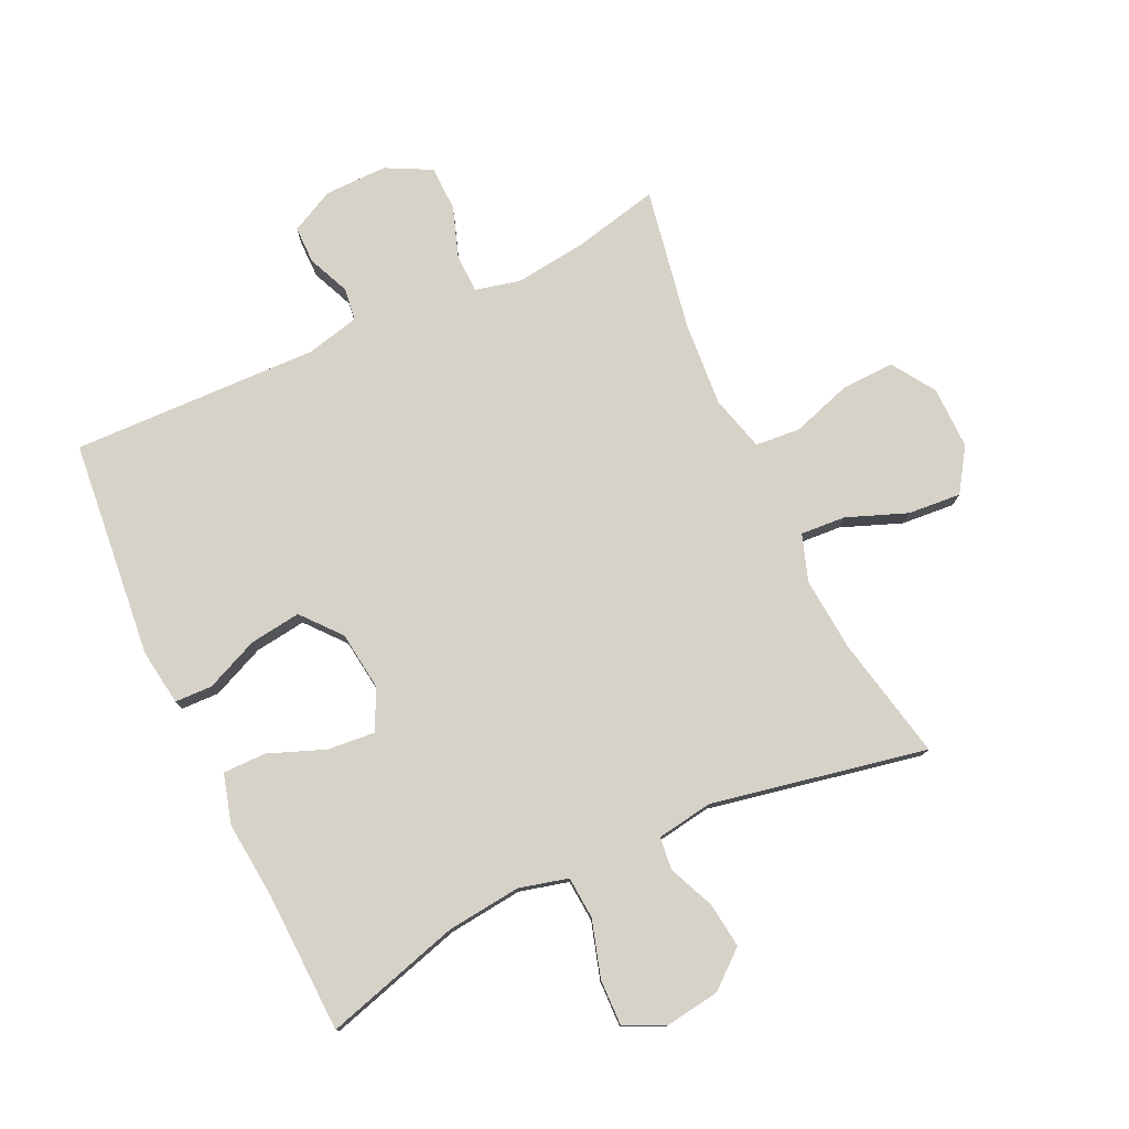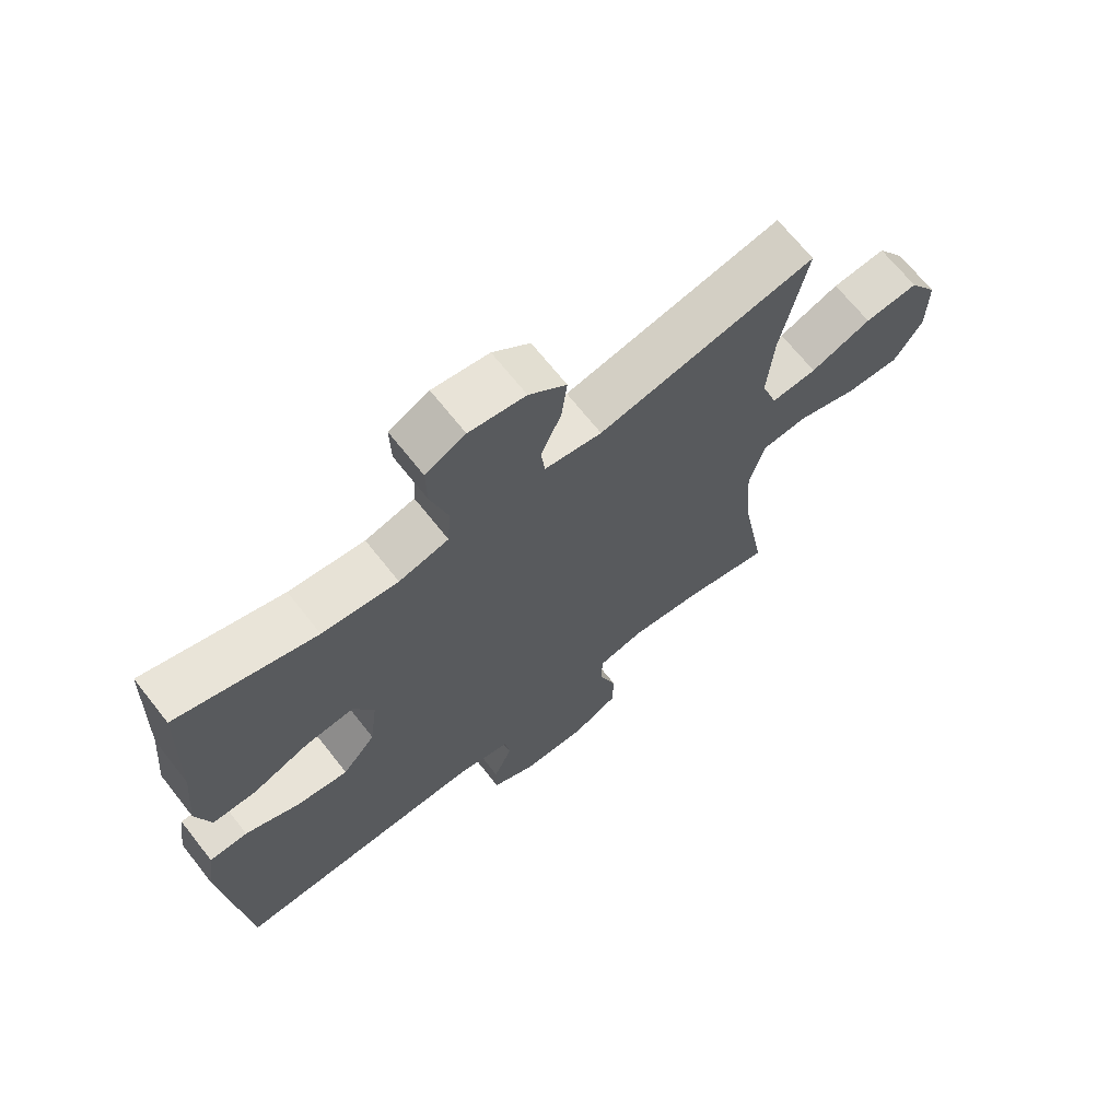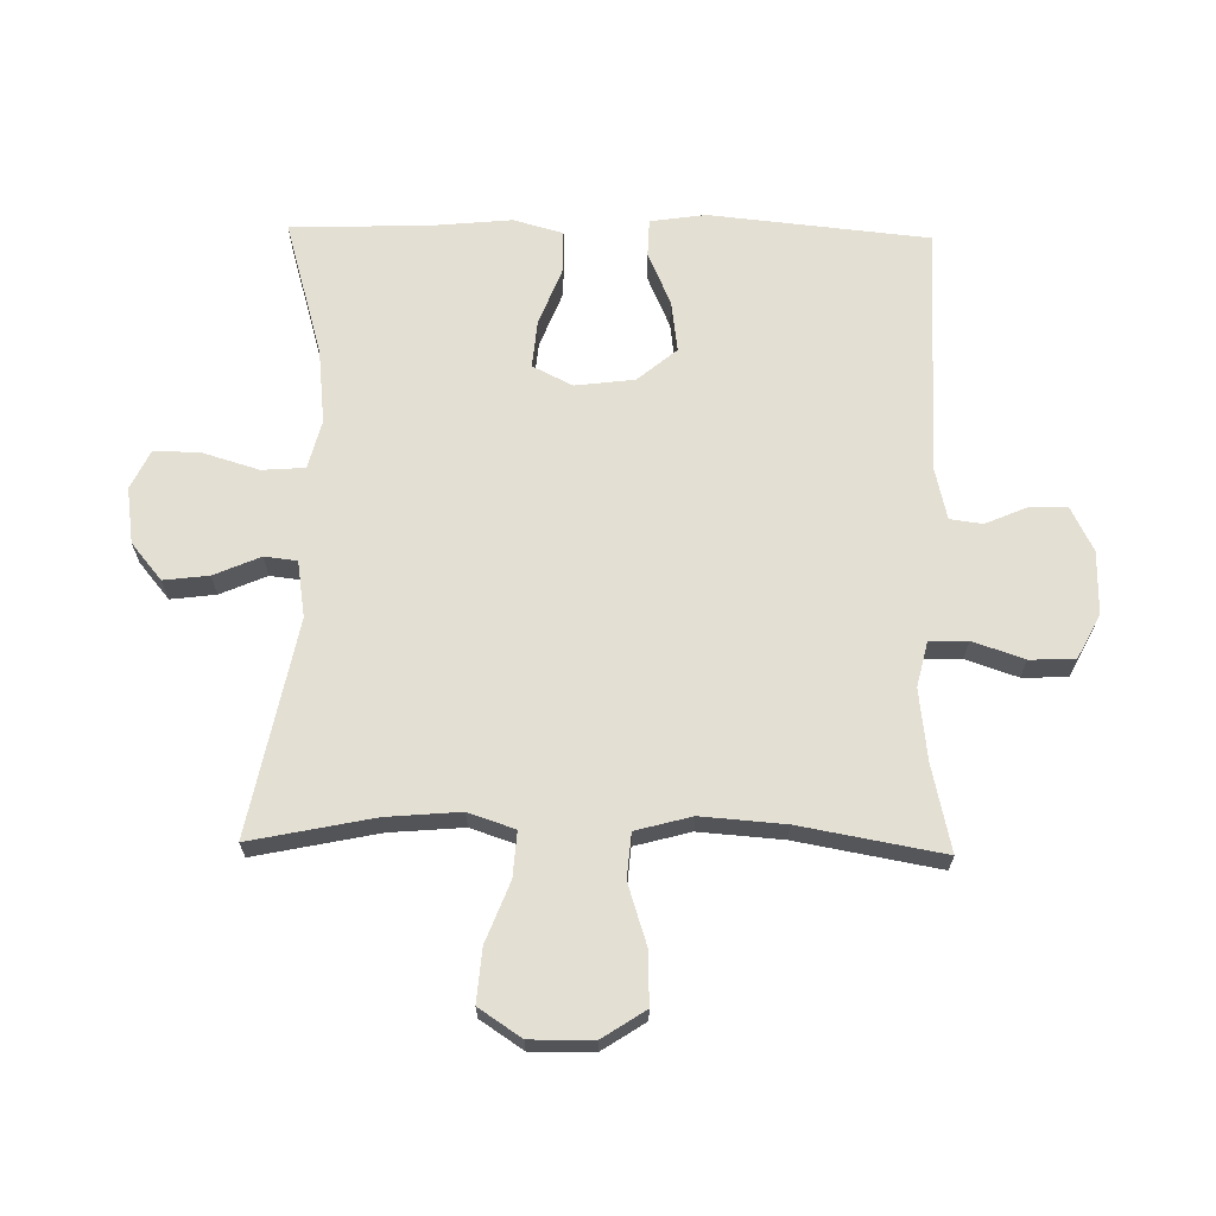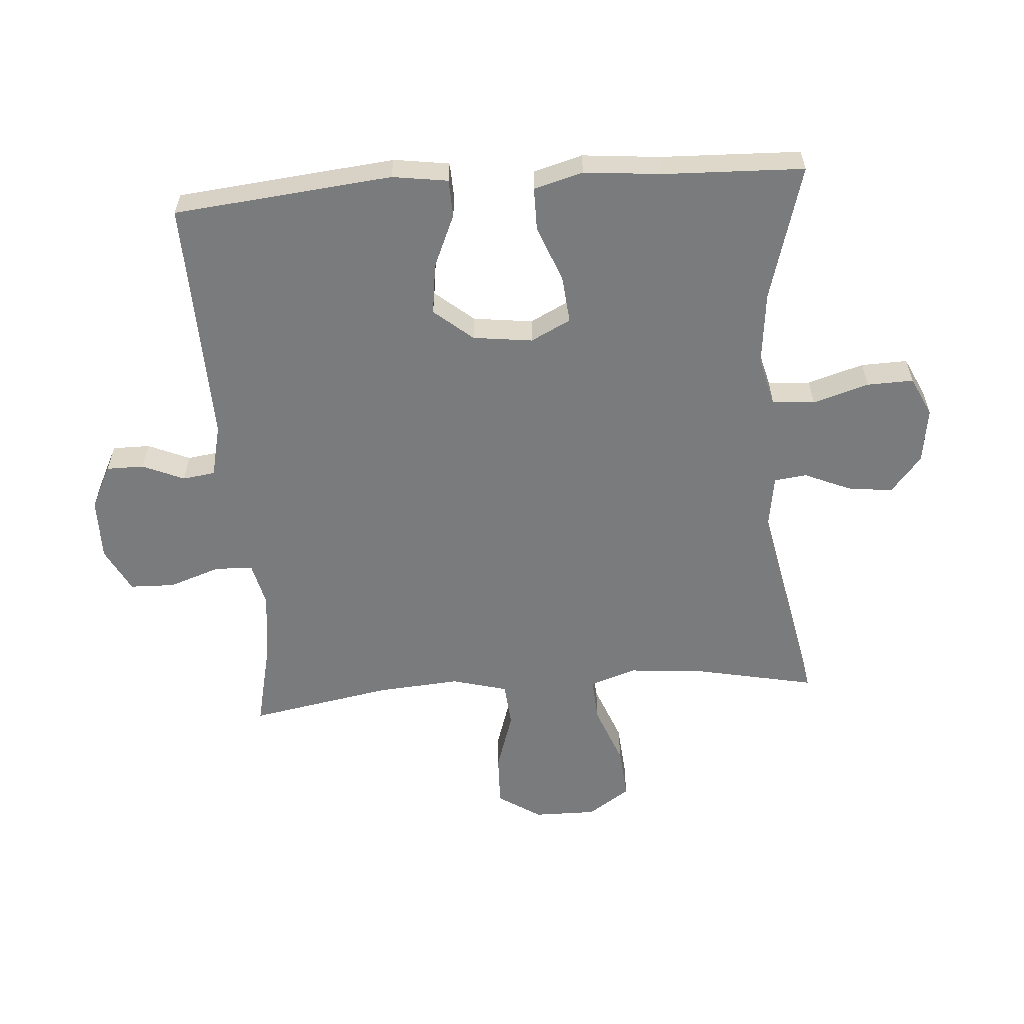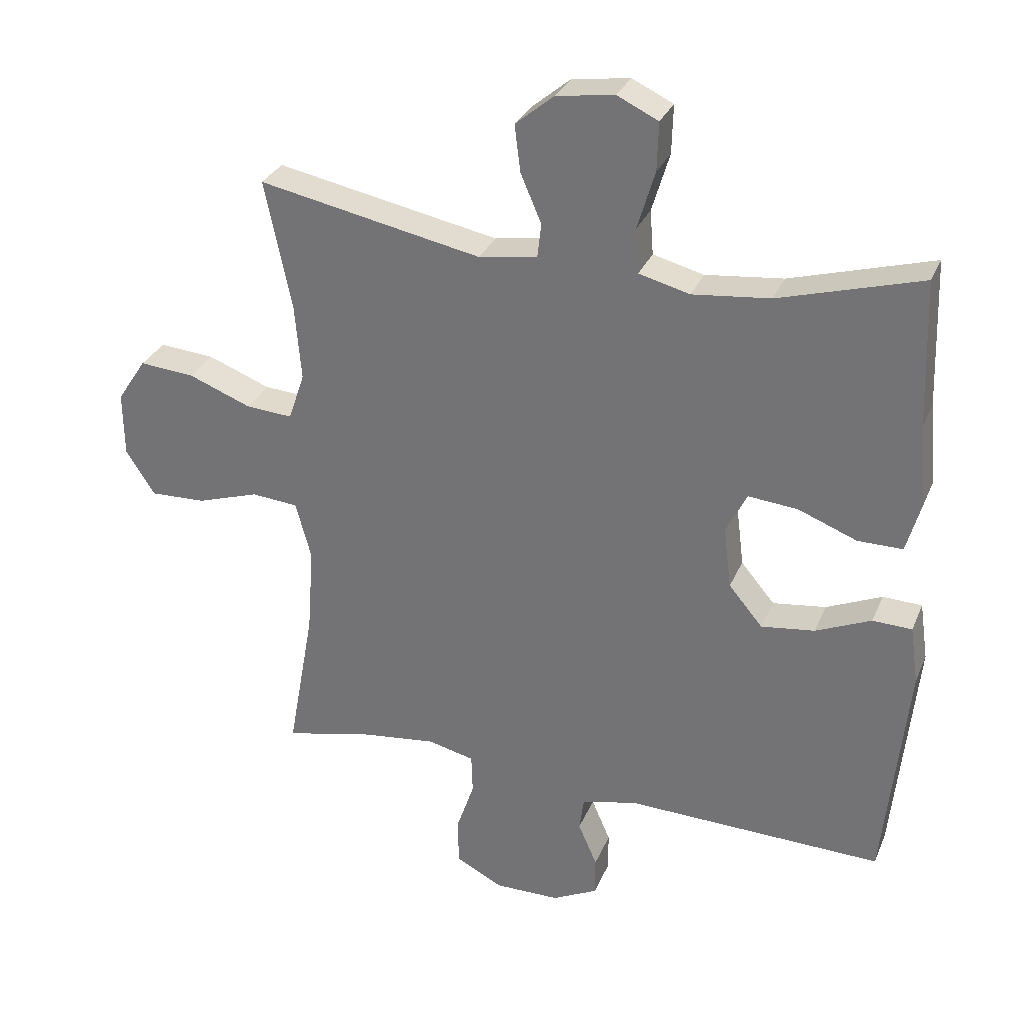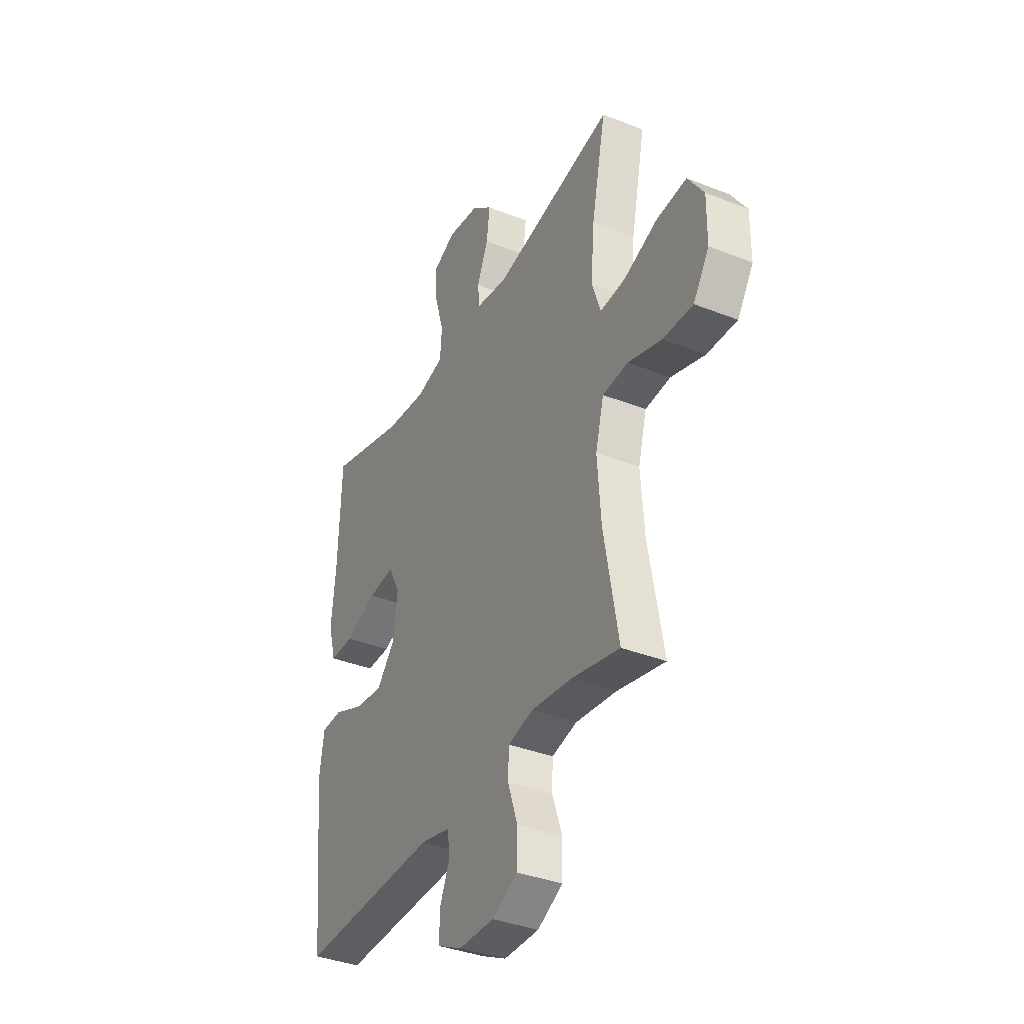
<metadata>
{"format":"obj","ext":"obj","renderer":"f3d","projection":"perspective","resolution":1024,"background":"white","views":[{"elev":77.8,"azim":-25.1,"up":"+Y"},{"elev":68.2,"azim":-38.3,"up":"+Z"},{"elev":66.8,"azim":91.1,"up":"+Y"},{"elev":-58.3,"azim":-85.7,"up":"+Y"},{"elev":30.4,"azim":-159.9,"up":"+Z"},{"elev":-37.0,"azim":62.9,"up":"+Z"}]}
</metadata>
<code>
v -0.5 0.07 -0.5
v -0.535 0.07 -0.15
v -0.522 0.07 -0.061
v -0.462 0.07 -0.059
v -0.377 0.07 -0.096
v -0.295 0.07 -0.107
v -0.243 0.07 -0.045
v -0.231 0.07 0.05
v -0.263 0.07 0.114
v -0.339 0.07 0.107
v -0.429 0.07 0.072
v -0.498 0.07 0.072
v -0.52 0.07 0.151
v -0.508 0.07 0.275
v -0.5 0.07 0.5
v -0.282 0.07 0.437
v -0.163 0.07 0.424
v -0.085 0.07 0.444
v -0.08 0.07 0.512
v -0.107 0.07 0.602
v -0.109 0.07 0.676
v -0.046 0.07 0.706
v 0.043 0.07 0.693
v 0.102 0.07 0.644
v 0.093 0.07 0.572
v 0.061 0.07 0.498
v 0.067 0.07 0.446
v 0.157 0.07 0.432
v 0.5 0.07 0.5
v 0.459 0.07 0.303
v 0.449 0.07 0.185
v 0.474 0.07 0.111
v 0.546 0.07 0.116
v 0.642 0.07 0.153
v 0.727 0.07 0.16
v 0.772 0.07 0.092
v 0.771 0.07 -0.008
v 0.726 0.07 -0.077
v 0.641 0.07 -0.074
v 0.545 0.07 -0.043
v 0.473 0.07 -0.049
v 0.449 0.07 -0.138
v 0.459 0.07 -0.272
v 0.5 0.07 -0.5
v 0.363 0.07 -0.469
v 0.249 0.07 -0.455
v 0.177 0.07 -0.472
v 0.175 0.07 -0.533
v 0.203 0.07 -0.615
v 0.201 0.07 -0.687
v 0.129 0.07 -0.724
v 0.029 0.07 -0.723
v -0.041 0.07 -0.688
v -0.041 0.07 -0.628
v -0.012 0.07 -0.561
v -0.019 0.07 -0.509
v -0.104 0.07 -0.489
v -0.5 0 -0.5
v -0.535 0 -0.15
v -0.522 0 -0.061
v -0.462 0 -0.059
v -0.377 0 -0.096
v -0.295 0 -0.107
v -0.243 0 -0.045
v -0.231 0 0.05
v -0.263 0 0.114
v -0.339 0 0.107
v -0.429 0 0.072
v -0.498 0 0.072
v -0.52 0 0.151
v -0.508 0 0.275
v -0.5 0 0.5
v -0.282 0 0.437
v -0.163 0 0.424
v -0.085 0 0.444
v -0.08 0 0.512
v -0.107 0 0.602
v -0.109 0 0.676
v -0.046 0 0.706
v 0.043 0 0.693
v 0.102 0 0.644
v 0.093 0 0.572
v 0.061 0 0.498
v 0.067 0 0.446
v 0.157 0 0.432
v 0.5 0 0.5
v 0.459 0 0.303
v 0.449 0 0.185
v 0.474 0 0.111
v 0.546 0 0.116
v 0.642 0 0.153
v 0.727 0 0.16
v 0.772 0 0.092
v 0.771 0 -0.008
v 0.726 0 -0.077
v 0.641 0 -0.074
v 0.545 0 -0.043
v 0.473 0 -0.049
v 0.449 0 -0.138
v 0.459 0 -0.272
v 0.5 0 -0.5
v 0.363 0 -0.469
v 0.249 0 -0.455
v 0.177 0 -0.472
v 0.175 0 -0.533
v 0.203 0 -0.615
v 0.201 0 -0.687
v 0.129 0 -0.724
v 0.029 0 -0.723
v -0.041 0 -0.688
v -0.041 0 -0.628
v -0.012 0 -0.561
v -0.019 0 -0.509
v -0.104 0 -0.489
f 53 54 55
f 52 53 55
f 51 52 55
f 50 51 55
f 49 50 55
f 48 49 55
f 47 48 55 56
f 46 47 56 57
f 43 44 45
f 42 43 45 46
f 57 1 2
f 46 57 2
f 42 46 2
f 41 42 2
f 38 39 40
f 37 38 40
f 36 37 40
f 35 36 40
f 34 35 40
f 33 34 40
f 32 33 40 41
f 28 29 30
f 27 28 30 31
f 24 25 26
f 23 24 26
f 22 23 26
f 21 22 26
f 20 21 26
f 19 20 26
f 18 19 26 27
f 31 32 41
f 27 31 41
f 18 27 41
f 17 18 41
f 12 13 14
f 11 12 14
f 10 11 14
f 14 15 16
f 10 14 16
f 9 10 16
f 2 3 4 5
f 2 5 6
f 41 2 6
f 16 17 41
f 9 16 41
f 8 9 41
f 7 8 41
f 6 7 41
f 112 111 110
f 112 110 109
f 112 109 108
f 112 108 107
f 112 107 106
f 112 106 105
f 113 112 105 104
f 114 113 104 103
f 102 101 100
f 103 102 100 99
f 59 58 114
f 59 114 103
f 59 103 99
f 59 99 98
f 97 96 95
f 97 95 94
f 97 94 93
f 97 93 92
f 97 92 91
f 97 91 90
f 98 97 90 89
f 87 86 85
f 88 87 85 84
f 83 82 81
f 83 81 80
f 83 80 79
f 83 79 78
f 83 78 77
f 83 77 76
f 84 83 76 75
f 98 89 88
f 98 88 84
f 98 84 75
f 98 75 74
f 71 70 69
f 71 69 68
f 71 68 67
f 73 72 71
f 73 71 67
f 73 67 66
f 62 61 60 59
f 63 62 59
f 63 59 98
f 98 74 73
f 98 73 66
f 98 66 65
f 98 65 64
f 98 64 63
f 1 58 59 2
f 2 59 60 3
f 3 60 61 4
f 4 61 62 5
f 5 62 63 6
f 6 63 64 7
f 7 64 65 8
f 8 65 66 9
f 9 66 67 10
f 10 67 68 11
f 11 68 69 12
f 12 69 70 13
f 13 70 71 14
f 14 71 72 15
f 15 72 73 16
f 16 73 74 17
f 17 74 75 18
f 18 75 76 19
f 19 76 77 20
f 20 77 78 21
f 21 78 79 22
f 22 79 80 23
f 23 80 81 24
f 24 81 82 25
f 25 82 83 26
f 26 83 84 27
f 27 84 85 28
f 28 85 86 29
f 29 86 87 30
f 30 87 88 31
f 31 88 89 32
f 32 89 90 33
f 33 90 91 34
f 34 91 92 35
f 35 92 93 36
f 36 93 94 37
f 37 94 95 38
f 38 95 96 39
f 39 96 97 40
f 40 97 98 41
f 41 98 99 42
f 42 99 100 43
f 43 100 101 44
f 44 101 102 45
f 45 102 103 46
f 46 103 104 47
f 47 104 105 48
f 48 105 106 49
f 49 106 107 50
f 50 107 108 51
f 51 108 109 52
f 52 109 110 53
f 53 110 111 54
f 54 111 112 55
f 55 112 113 56
f 56 113 114 57
f 57 114 58 1

</code>
